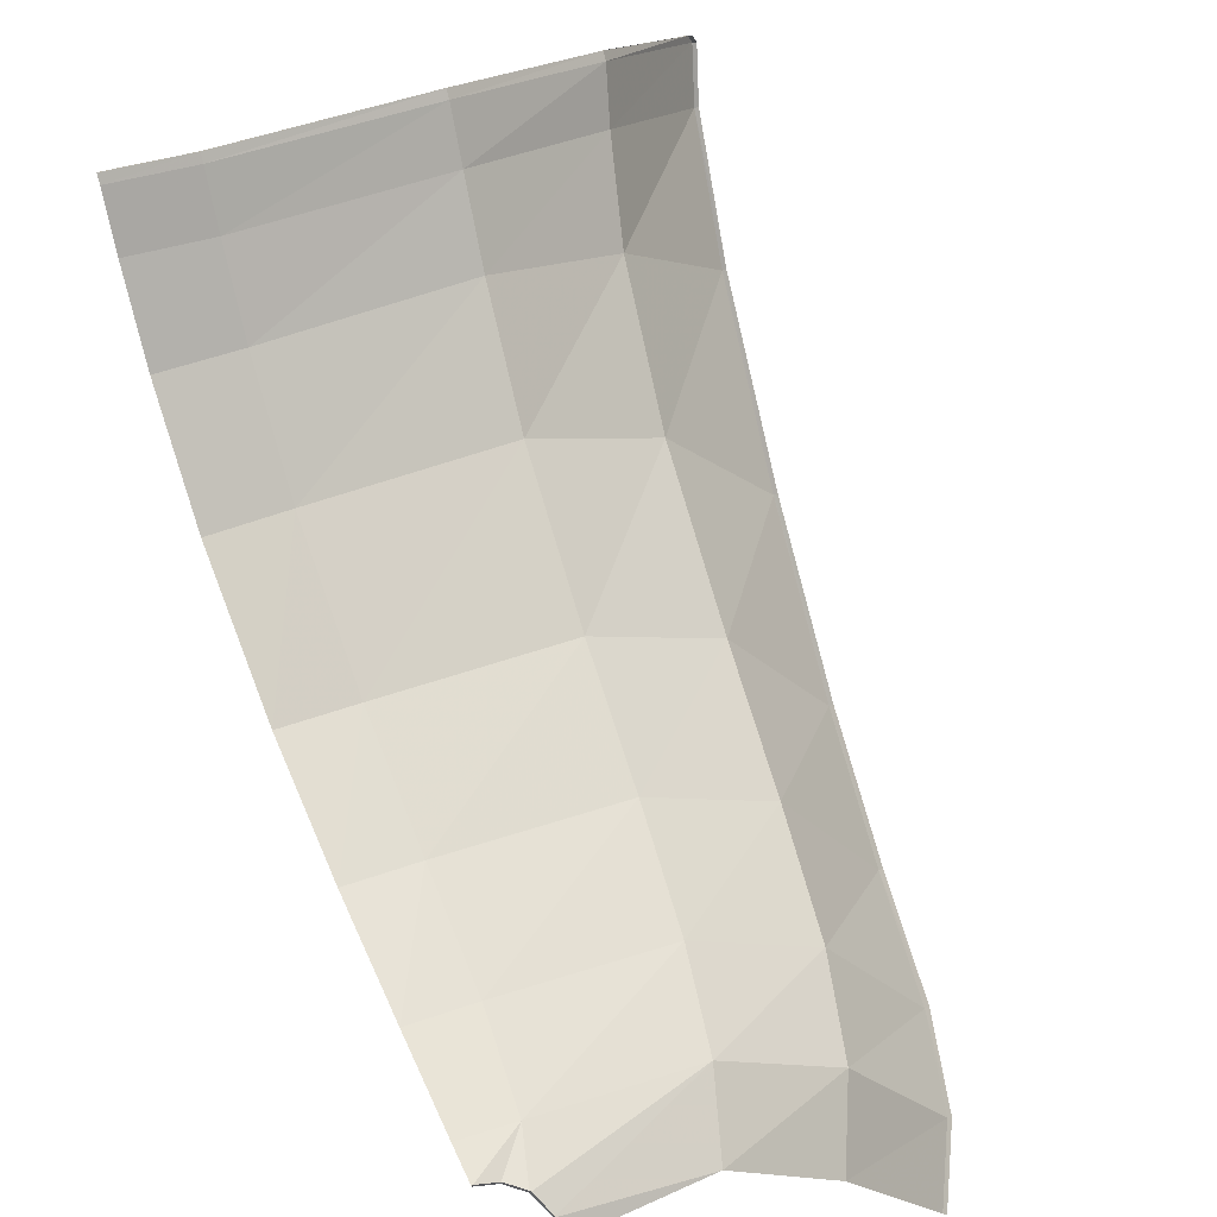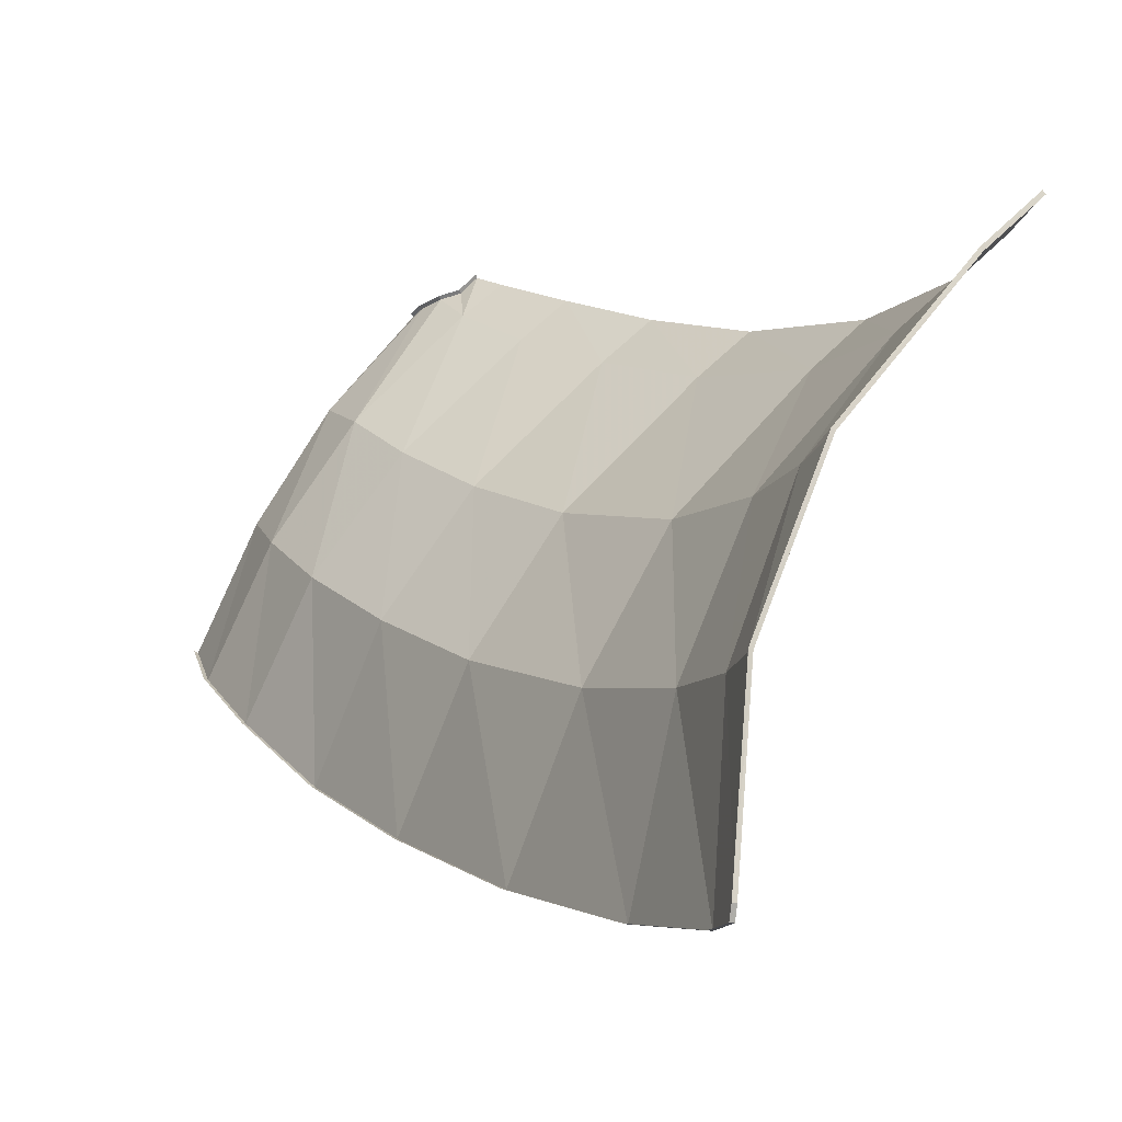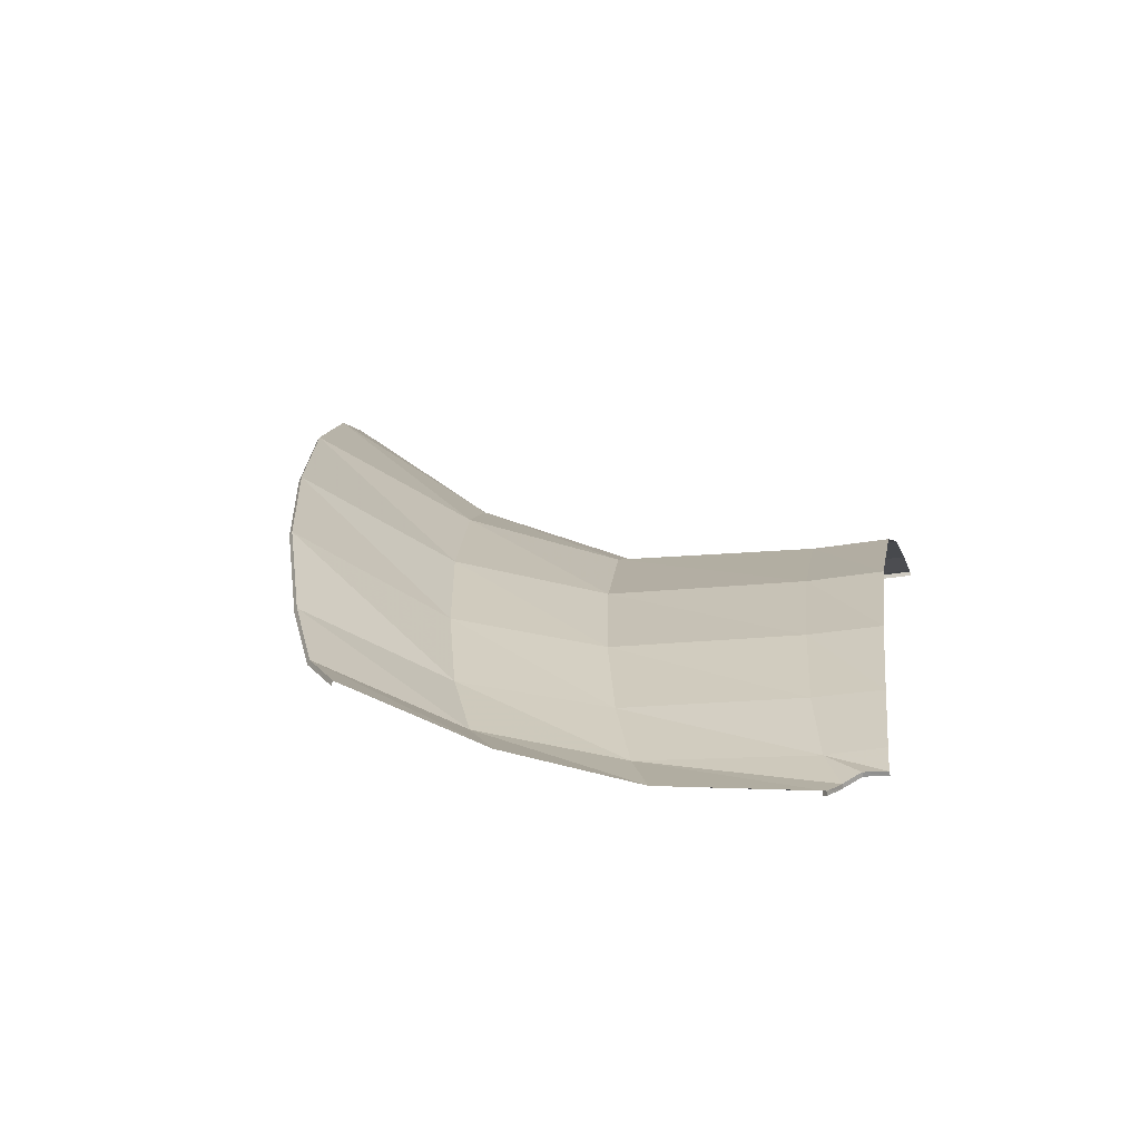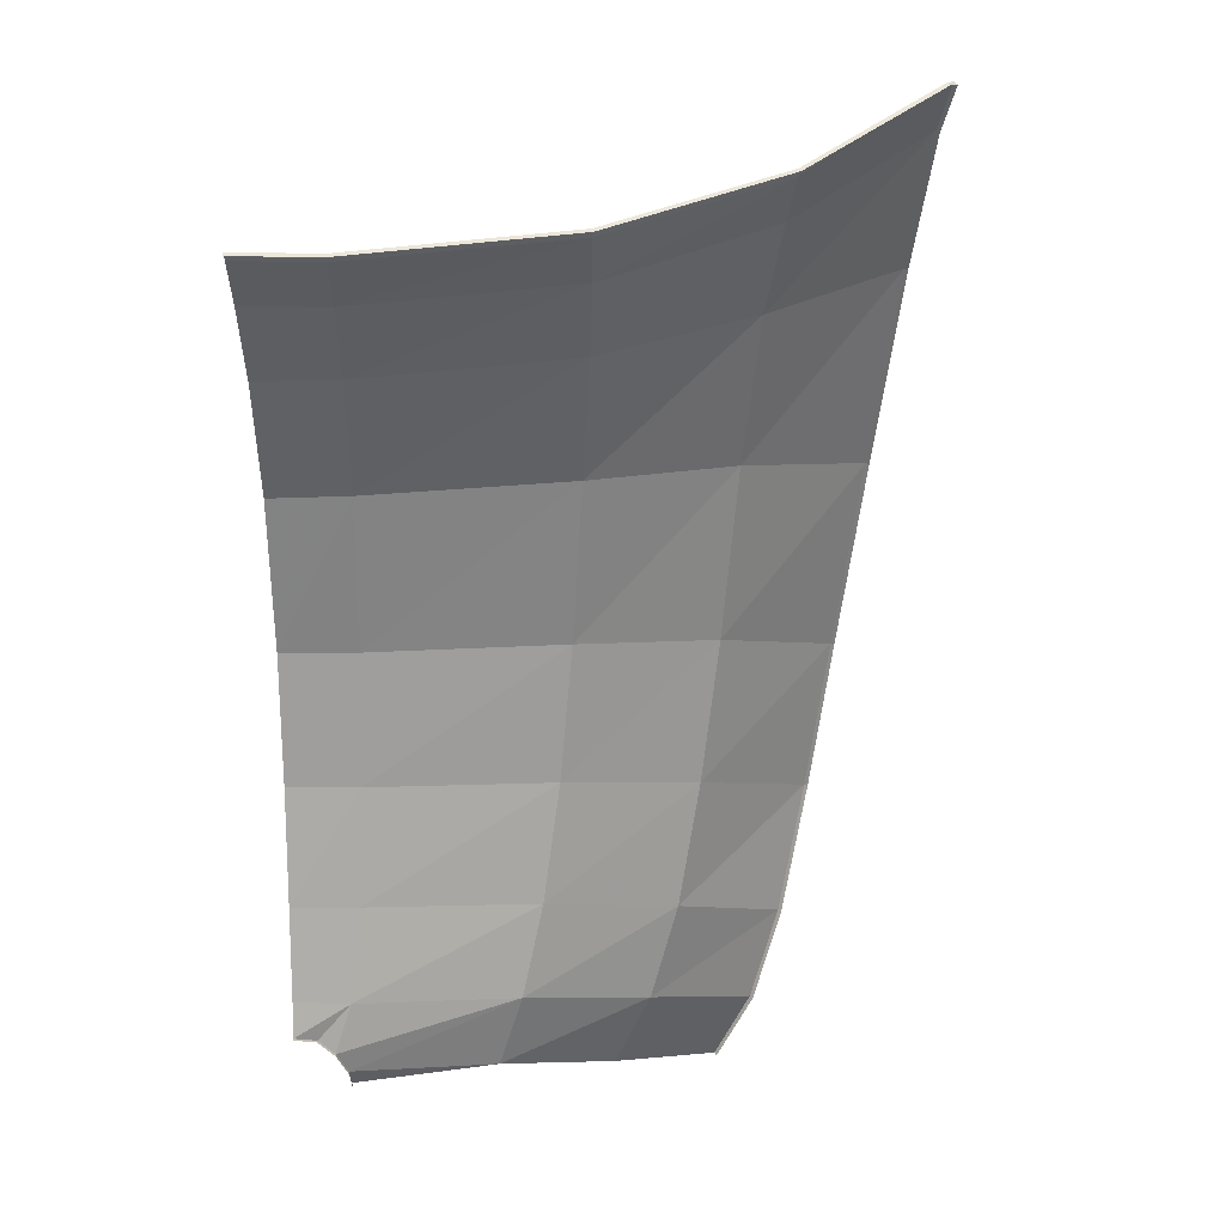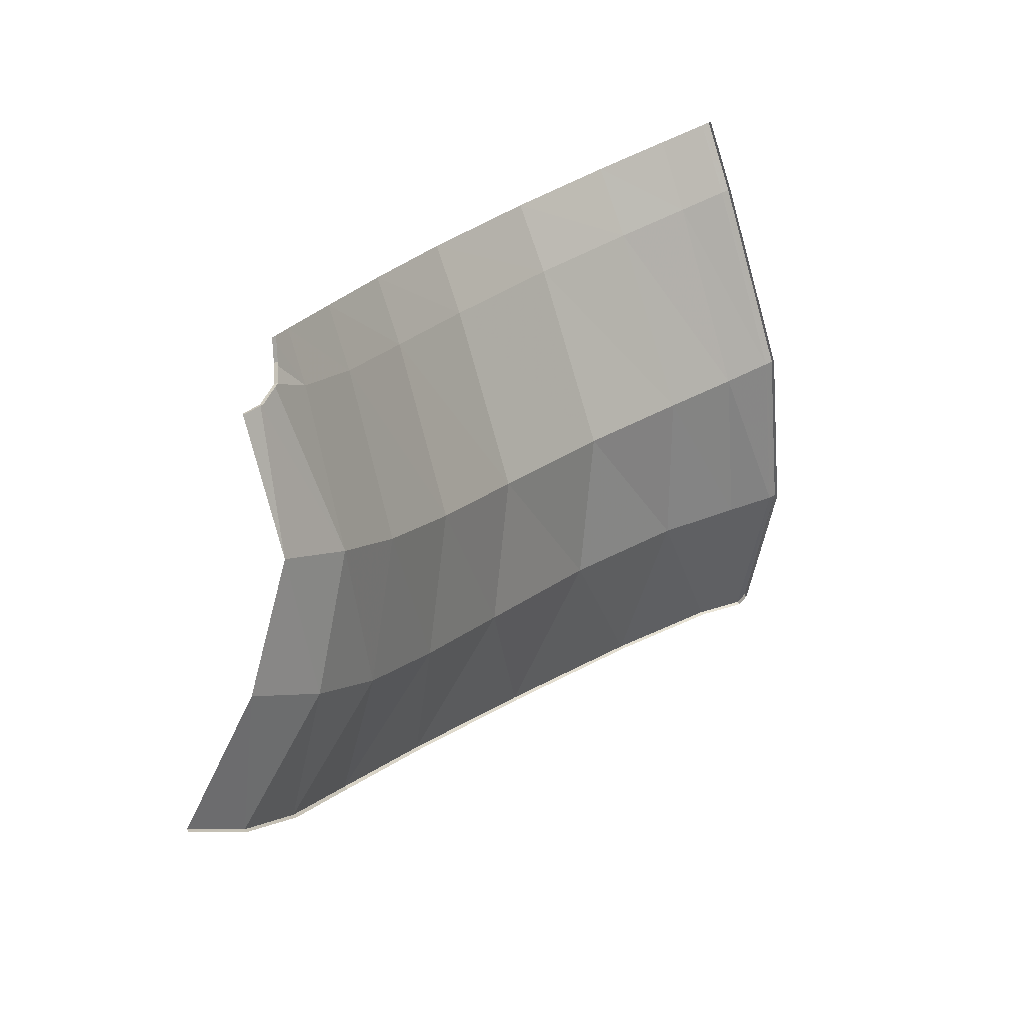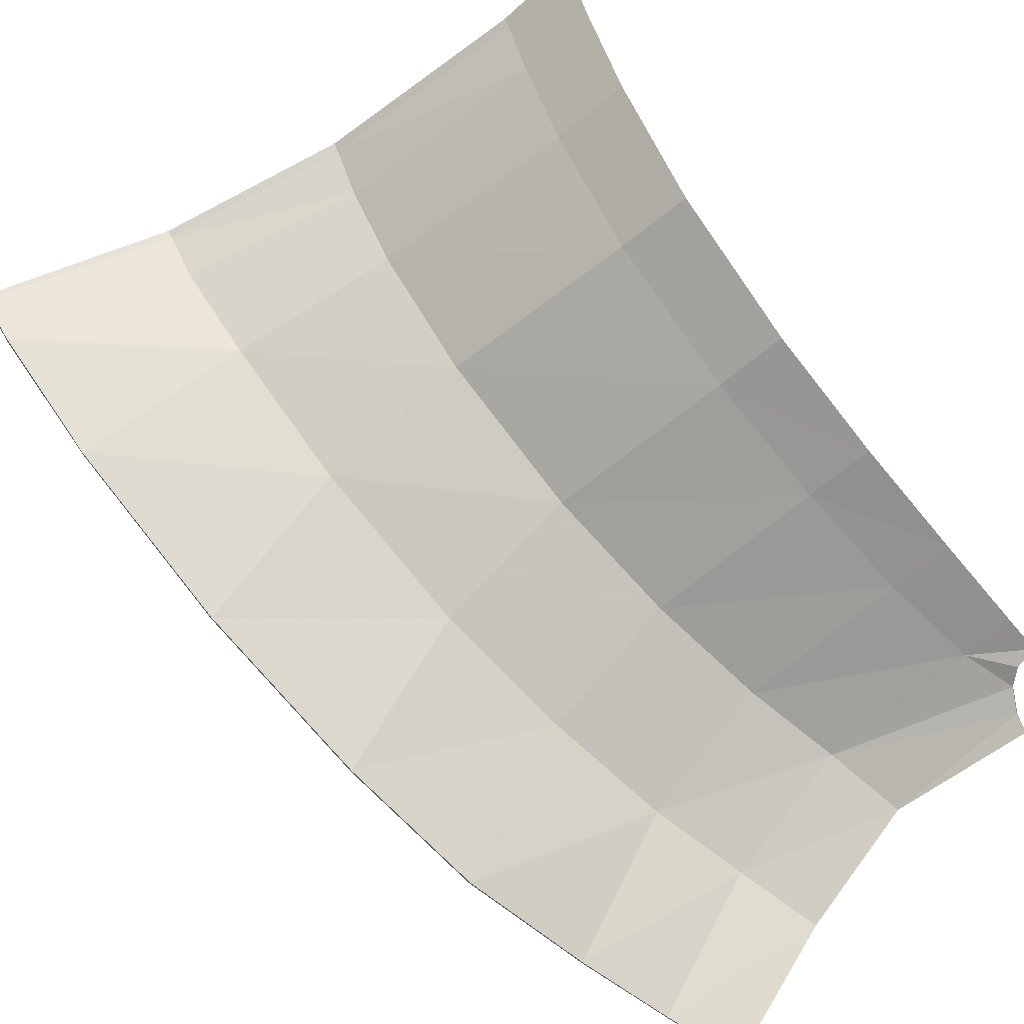
<metadata>
{"format":"obj","ext":"obj","renderer":"f3d","projection":"perspective","resolution":1024,"background":"white","views":[{"elev":42.2,"azim":-26.6,"up":"+Z"},{"elev":48.4,"azim":132.1,"up":"+Z"},{"elev":-41.4,"azim":-165.5,"up":"+Y"},{"elev":-8.0,"azim":1.3,"up":"+Y"},{"elev":-78.5,"azim":-68.8,"up":"+Y"},{"elev":-50.0,"azim":-136.1,"up":"+Z"}]}
</metadata>
<code>
v 1.041 0.079 0.54
v 1.51 0.3 0.294
v 1.386 0.1 0.166
v 1.041 0.079 0.54
v 1.163 0.296 0.707
v 1.51 0.3 0.294
v 1.163 0.296 0.707
v 1.608 0.5995 0.3995
v 1.51 0.3 0.294
v 1.163 0.296 0.707
v 1.258 0.5985 0.839
v 1.608 0.5995 0.3995
v 0.7445 0.294 0.9675
v 1.258 0.5985 0.839
v 1.163 0.296 0.707
v 0.19 0.2745 1.056
v 0.818 0.598 1.088
v 0.7445 0.294 0.9675
v 0.9685 1.863 1.812
v 1.001 2.167 2.156
v 1.52 2.346 1.95
v 0.2775 2.091 2.208
v 1.016 2.325 2.405
v 1.001 2.167 2.156
v 1.001 2.167 2.156
v 1.016 2.325 2.405
v 1.579 2.551 2.235
v 1.52 2.346 1.95
v 1.016 2.325 2.405
v 1.607 2.635 2.408
v 1.579 2.551 2.235
v 1.016 2.325 2.405
v 1.02 2.412 2.578
v 1.607 2.635 2.408
v 1.02 2.412 2.578
v 1.016 2.325 2.405
v 0.281 2.243 2.469
v 1.02 2.412 2.578
v 0.281 2.243 2.469
v 0.2815 2.325 2.646
v 2.066 2.998 2.164
v 1.607 2.635 2.408
v 1.608 2.653 2.433
v 2.066 2.998 2.164
v 2.091 3.015 2.124
v 1.607 2.635 2.408
v 1.458 1.955 1.57
v 1.52 2.346 1.95
v 1.982 2.587 1.581
v 1.458 1.955 1.57
v 1.982 2.587 1.581
v 1.884 2.05 1.122
v 0.2775 2.091 2.208
v 0.281 2.243 2.469
v 1.016 2.325 2.405
v 0.7445 0.294 0.9675
v 0.133 0.111 0.9885
v 0.19 0.2745 1.056
v 0.7445 0.294 0.9675
v 0.171 0.0535 0.933
v 0.133 0.111 0.9885
v 0.7445 0.294 0.9675
v 0.661 0.076 0.812
v 0.171 0.0535 0.933
v 0.661 0.076 0.812
v 0.7445 0.294 0.9675
v 1.163 0.296 0.707
v 0.661 0.076 0.812
v 1.163 0.296 0.707
v 1.041 0.079 0.54
v 0.661 0.076 0.812
v 0.1755 0.015 0.8765
v 0.171 0.0535 0.933
v 0.8785 0.9815 1.248
v 0.818 0.598 1.088
v 0.228 0.584 1.169
v 0.8785 0.9815 1.248
v 0.228 0.584 1.169
v 0.2455 0.961 1.323
v 0.8785 0.9815 1.248
v 0.9255 1.402 1.468
v 1.397 1.446 1.227
v 1.333 0.9995 1.006
v 1.698 1.03 0.5215
v 1.608 0.5995 0.3995
v 1.258 0.5985 0.839
v 1.698 1.03 0.5215
v 1.258 0.5985 0.839
v 1.333 0.9995 1.006
v 0.282 2.342 2.675
v 0.2815 2.325 2.646
v 0 2.326 2.664
v 0 2.344 2.694
v 0.2815 2.325 2.646
v 0.281 2.243 2.469
v 0 2.244 2.488
v 0 2.326 2.664
v 0.281 2.243 2.469
v 0.2775 2.091 2.208
v 0 2.086 2.216
v 0 2.244 2.488
v 0.2775 2.091 2.208
v 0.2695 1.808 1.868
v 0 1.8 1.875
v 0 2.086 2.216
v 0.2695 1.808 1.868
v 0.2585 1.369 1.534
v 0 1.367 1.547
v 0 1.8 1.875
v 0.2585 1.369 1.534
v 0.2695 1.808 1.868
v 0.9685 1.863 1.812
v 0.9255 1.402 1.468
v 0.9255 1.402 1.468
v 0.8785 0.9815 1.248
v 0.2455 0.961 1.323
v 0.9255 1.402 1.468
v 0.2455 0.961 1.323
v 0.2585 1.369 1.534
v 0 0.583 1.187
v 0 0.9595 1.339
v 0.2455 0.961 1.323
v 0.228 0.584 1.169
v 0 0.9595 1.339
v 0 1.367 1.547
v 0.2585 1.369 1.534
v 0.2455 0.961 1.323
v 0.9685 1.863 1.812
v 1.458 1.955 1.57
v 0.9255 1.402 1.468
v 0.9685 1.863 1.812
v 1.52 2.346 1.95
v 1.458 1.955 1.57
v 0.2695 1.808 1.868
v 1.001 2.167 2.156
v 0.9685 1.863 1.812
v 0.2695 1.808 1.868
v 0.2775 2.091 2.208
v 1.001 2.167 2.156
v 0.2815 2.325 2.646
v 1.02 2.429 2.606
v 1.02 2.412 2.578
v 0.2815 2.325 2.646
v 0.282 2.342 2.675
v 1.02 2.429 2.606
v 1.608 2.653 2.433
v 1.02 2.412 2.578
v 1.02 2.429 2.606
v 1.608 2.653 2.433
v 1.607 2.635 2.408
v 1.02 2.412 2.578
v 1.579 2.551 2.235
v 1.607 2.635 2.408
v 2.091 3.015 2.124
v 2.052 2.921 1.955
v 0 0.28 1.073
v 0 0.583 1.187
v 0.228 0.584 1.169
v 0.19 0.2745 1.056
v 2.052 2.921 1.955
v 1.52 2.346 1.95
v 1.579 2.551 2.235
v 2.052 2.921 1.955
v 1.982 2.587 1.581
v 1.52 2.346 1.95
v 1.333 0.9995 1.006
v 1.258 0.5985 0.839
v 0.818 0.598 1.088
v 0.8785 0.9815 1.248
v 0.19 0.2745 1.056
v 0.133 0.111 0.9885
v 0.0755 0.1555 1.006
v 0 0.162 1.031
v 0.19 0.2745 1.056
v 0.0755 0.1555 1.006
v 0 0.162 1.031
v 0 0.28 1.073
v 0.19 0.2745 1.056
v 0.9255 1.402 1.468
v 1.458 1.955 1.57
v 1.397 1.446 1.227
v 1.782 1.494 0.7535
v 1.698 1.03 0.5215
v 1.333 0.9995 1.006
v 1.397 1.446 1.227
v 1.782 1.494 0.7535
v 1.333 0.9995 1.006
v 1.397 1.446 1.227
v 1.884 2.05 1.122
v 1.782 1.494 0.7535
v 1.397 1.446 1.227
v 1.458 1.955 1.57
v 1.884 2.05 1.122
v 0.19 0.2745 1.056
v 0.228 0.584 1.169
v 0.818 0.598 1.088
v 0.7445 0.294 0.9675
v 0.818 0.598 1.088
v 1.258 0.5985 0.839
v 1.393 0.088 0.1715
v 1.51 0.3 0.294
v 1.52 0.291 0.302
v 1.393 0.088 0.1715
v 1.386 0.1 0.166
v 1.51 0.3 0.294
v 1.52 0.291 0.302
v 1.608 0.5995 0.3995
v 1.619 0.593 0.4085
v 1.52 0.291 0.302
v 1.51 0.3 0.294
v 1.608 0.5995 0.3995
v 1.619 0.593 0.4085
v 1.698 1.03 0.5215
v 1.71 1.024 0.53
v 1.619 0.593 0.4085
v 1.608 0.5995 0.3995
v 1.698 1.03 0.5215
v 1.782 1.494 0.7535
v 1.793 1.488 0.762
v 1.71 1.024 0.53
v 1.698 1.03 0.5215
v 1.793 1.488 0.762
v 1.884 2.05 1.122
v 1.895 2.042 1.13
v 1.793 1.488 0.762
v 1.782 1.494 0.7535
v 1.884 2.05 1.122
v 1.982 2.587 1.581
v 1.992 2.579 1.588
v 1.895 2.042 1.13
v 1.884 2.05 1.122
v 1.992 2.579 1.588
v 2.052 2.921 1.955
v 2.063 2.911 1.96
v 1.992 2.579 1.588
v 1.982 2.587 1.581
v 2.052 2.921 1.955
v 2.063 2.911 1.96
v 2.091 3.015 2.124
v 2.102 3.005 2.127
v 2.063 2.911 1.96
v 2.052 2.921 1.955
v 2.091 3.015 2.124
v 2.102 3.005 2.127
v 2.066 2.998 2.164
v 2.076 2.989 2.168
v 2.102 3.005 2.127
v 2.091 3.015 2.124
v 2.066 2.998 2.164
v 2.076 2.989 2.168
v 1.608 2.653 2.433
v 1.615 2.643 2.441
v 2.076 2.989 2.168
v 2.066 2.998 2.164
v 1.608 2.653 2.433
v 1.615 2.643 2.441
v 1.02 2.429 2.606
v 1.024 2.417 2.613
v 1.615 2.643 2.441
v 1.608 2.653 2.433
v 1.02 2.429 2.606
v 1.024 2.417 2.613
v 0.282 2.342 2.675
v 0.2825 2.329 2.682
v 1.024 2.417 2.613
v 1.02 2.429 2.606
v 0.282 2.342 2.675
v 0.2825 2.329 2.682
v 0 2.344 2.694
v 0 2.33 2.701
v 0.2825 2.329 2.682
v 0.282 2.342 2.675
v 0 2.344 2.694
v 0 0.1565 1.045
v 0.0755 0.1555 1.006
v 0.076 0.1495 1.02
v 0 0.1565 1.045
v 0 0.162 1.031
v 0.0755 0.1555 1.006
v 0.133 0.111 0.9885
v 0.135 0.104 1.002
v 0.076 0.1495 1.02
v 0.0755 0.1555 1.006
v 0.135 0.104 1.002
v 0.171 0.0535 0.933
v 0.174 0.043 0.943
v 0.135 0.104 1.002
v 0.133 0.111 0.9885
v 0.171 0.0535 0.933
v 0.174 0.043 0.943
v 0.1755 0.015 0.8765
v 0.1775 0.0015 0.882
v 0.174 0.043 0.943
v 0.171 0.0535 0.933
v 0.1755 0.015 0.8765
g mesh7167143
f 1 2 3
f 4 5 6
f 7 8 9
f 10 11 12
f 13 14 15
f 16 17 18
f 19 20 21
f 22 23 24
f 25 26 27
f 27 28 25
f 29 30 31
f 32 33 34
f 35 36 37
f 38 39 40
f 41 42 43
f 44 45 46
f 47 48 49
f 50 51 52
f 53 54 55
f 56 57 58
f 59 60 61
f 62 63 64
f 65 66 67
f 68 69 70
f 71 72 73
f 74 75 76
f 77 78 79
f 80 81 82
f 82 83 80
f 84 85 86
f 87 88 89
f 90 91 92
f 92 93 90
f 94 95 96
f 96 97 94
f 98 99 100
f 100 101 98
f 102 103 104
f 104 105 102
f 106 107 108
f 108 109 106
f 110 111 112
f 112 113 110
f 114 115 116
f 117 118 119
f 120 121 122
f 122 123 120
f 124 125 126
f 126 127 124
f 128 129 130
f 131 132 133
f 134 135 136
f 137 138 139
f 140 141 142
f 143 144 145
f 146 147 148
f 149 150 151
f 152 153 154
f 154 155 152
f 156 157 158
f 158 159 156
f 160 161 162
f 163 164 165
f 166 167 168
f 168 169 166
f 170 171 172
f 173 174 175
f 176 177 178
f 179 180 181
f 182 183 184
f 185 186 187
f 188 189 190
f 191 192 193
f 194 195 196
f 197 198 199
f 200 201 202
f 203 204 205
f 206 207 208
f 209 210 211
f 212 213 214
f 215 216 217
f 218 219 220
f 220 221 218
f 222 223 224
f 225 226 227
f 228 229 230
f 230 231 228
f 232 233 234
f 235 236 237
f 238 239 240
f 241 242 243
f 244 245 246
f 247 248 249
f 250 251 252
f 253 254 255
f 256 257 258
f 259 260 261
f 262 263 264
f 265 266 267
f 268 269 270
f 271 272 273
f 274 275 276
f 277 278 279
f 280 281 282
f 282 283 280
f 284 285 286
f 287 288 289
f 290 291 292
f 293 294 295

</code>
